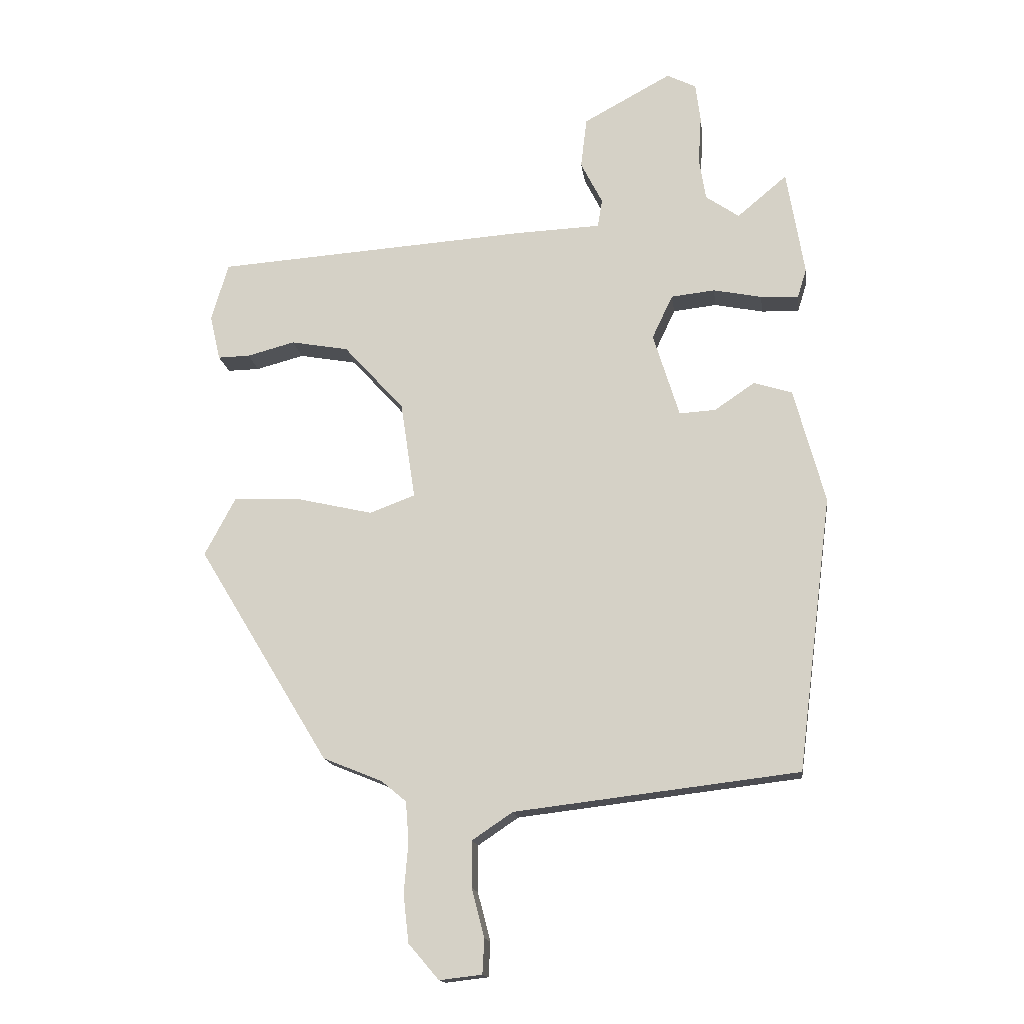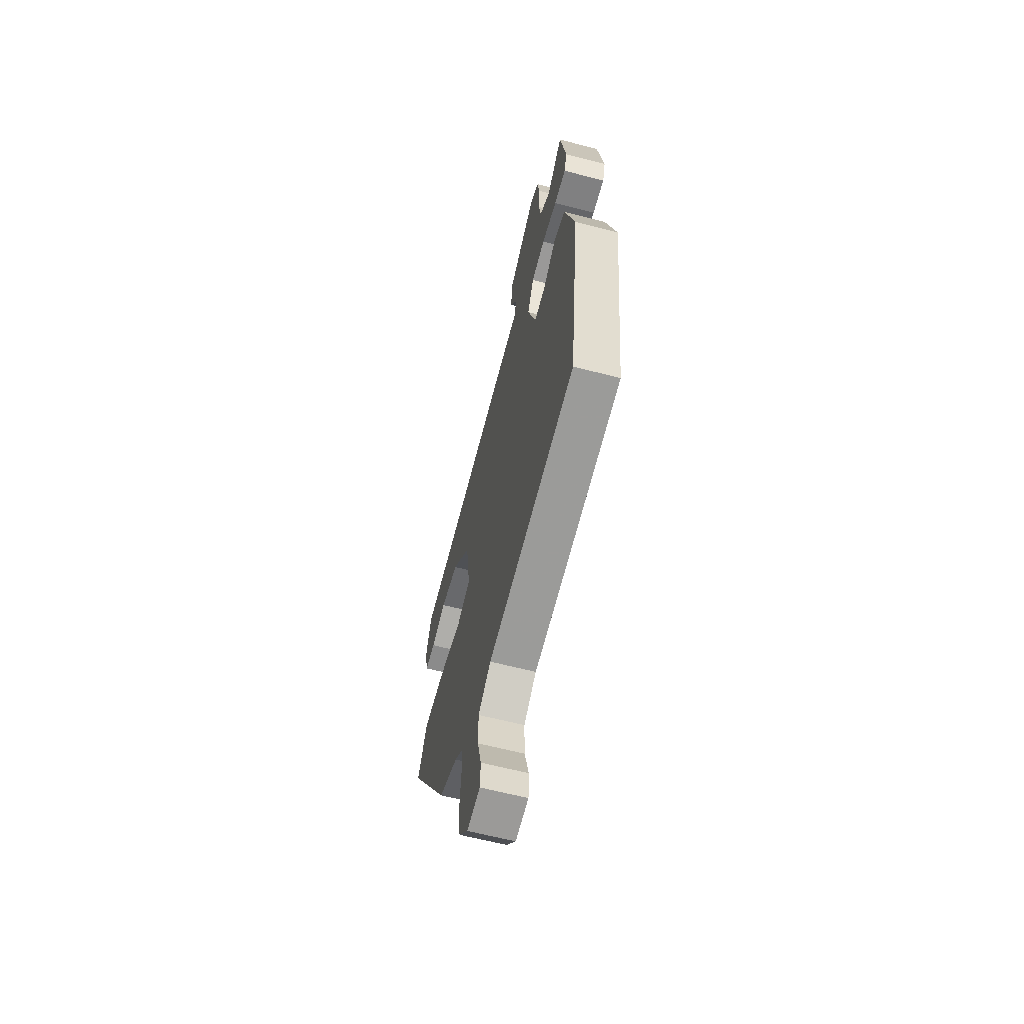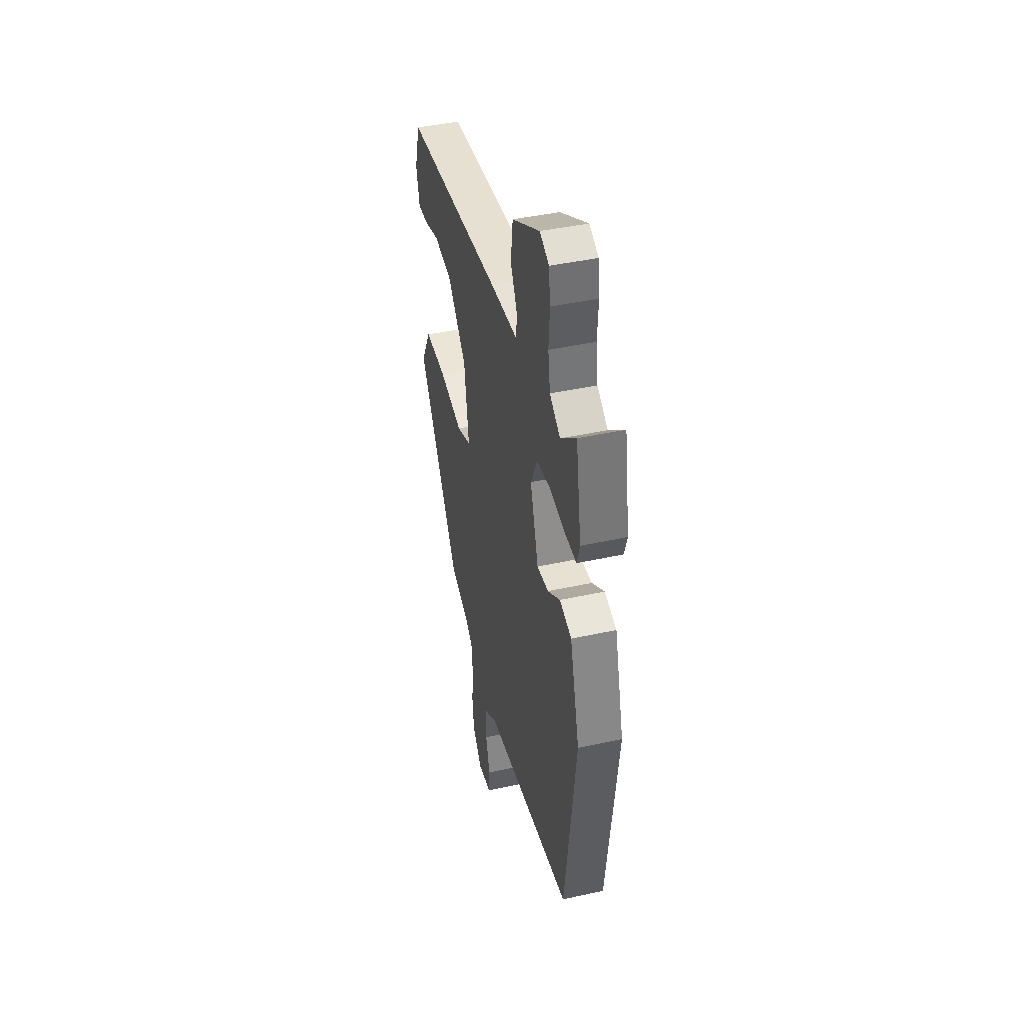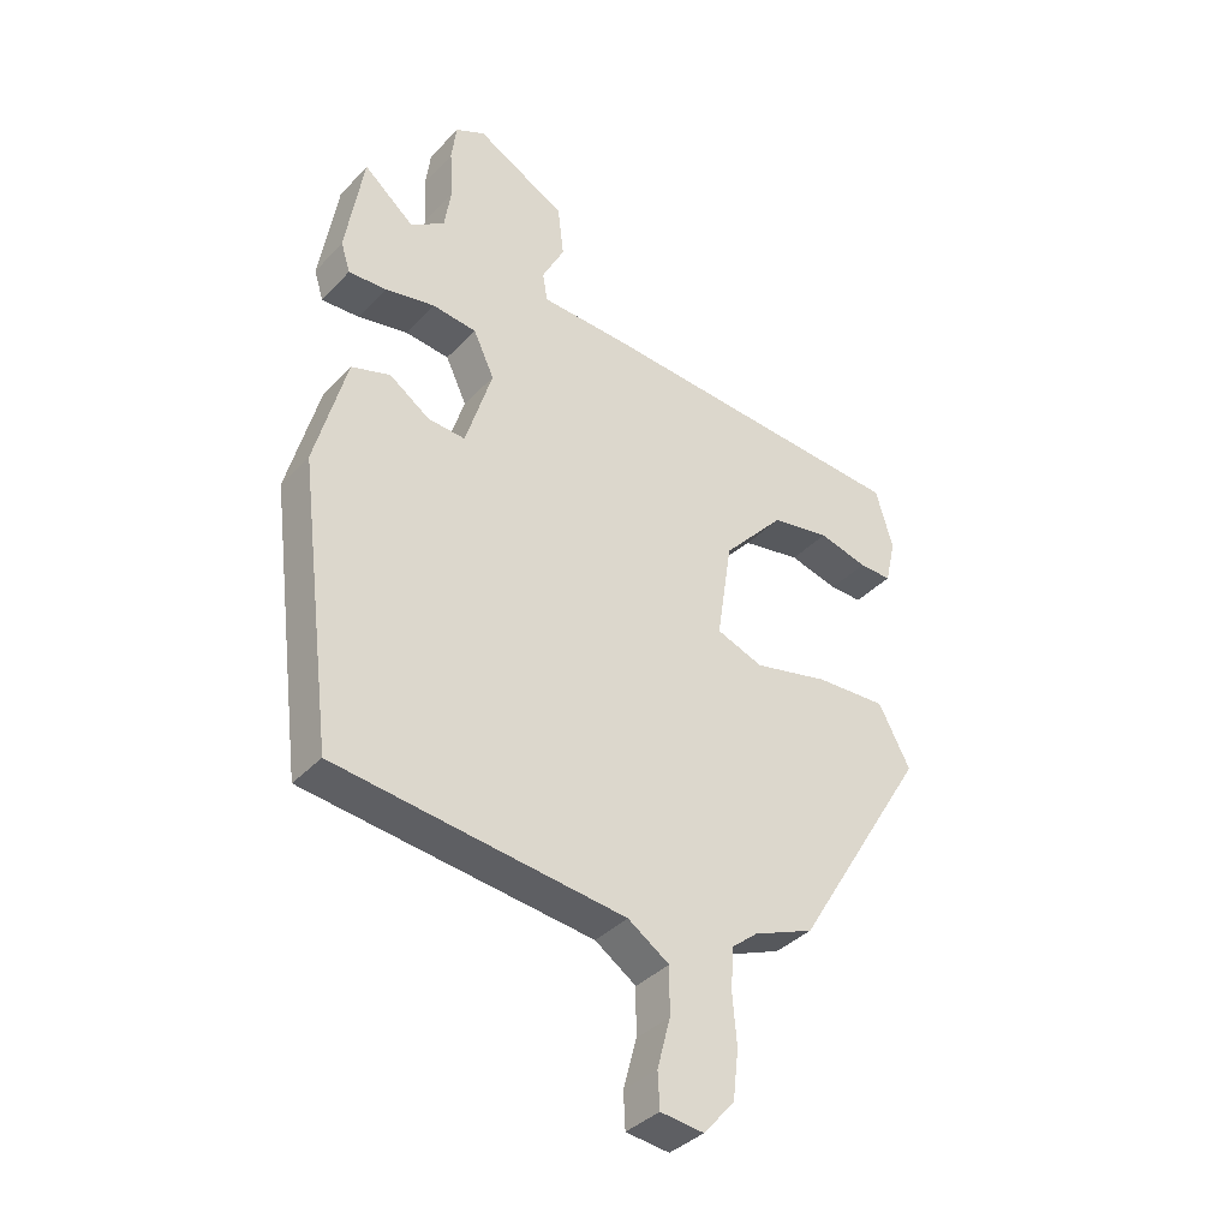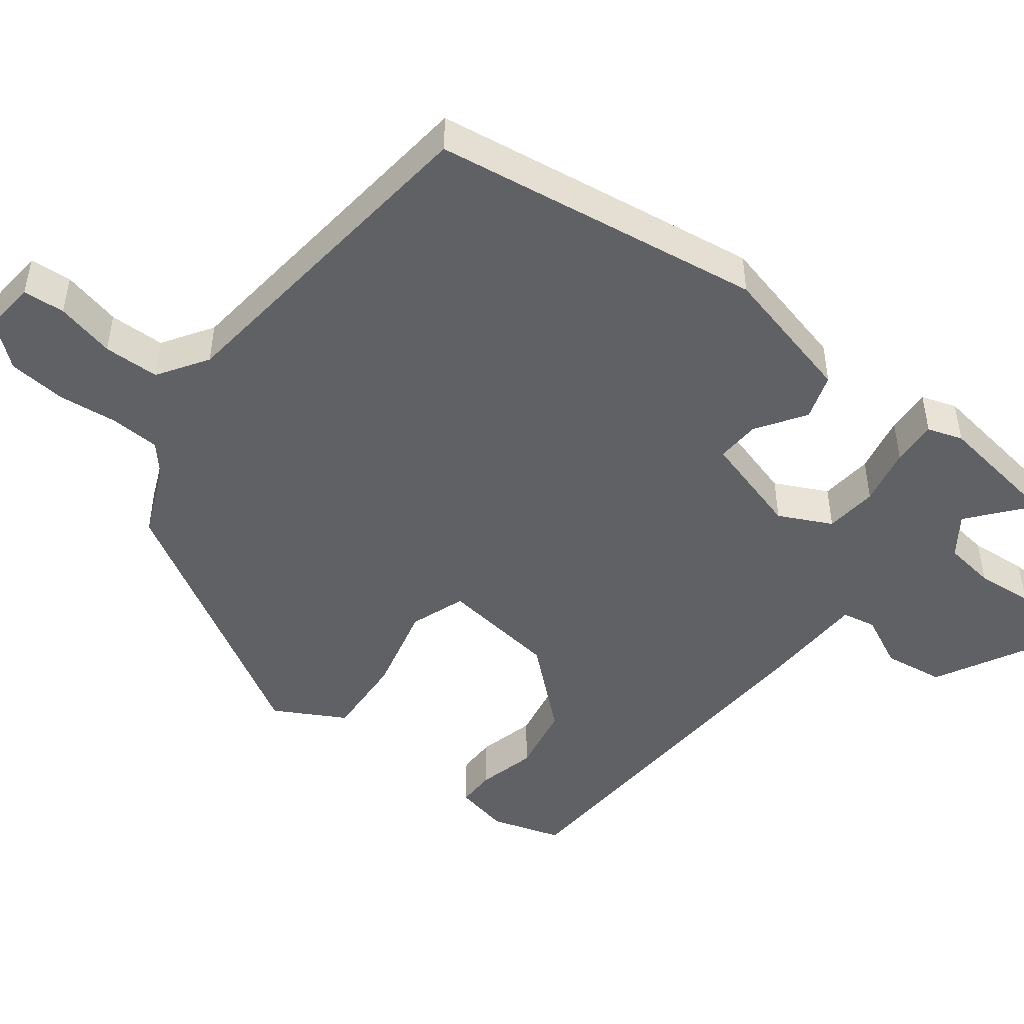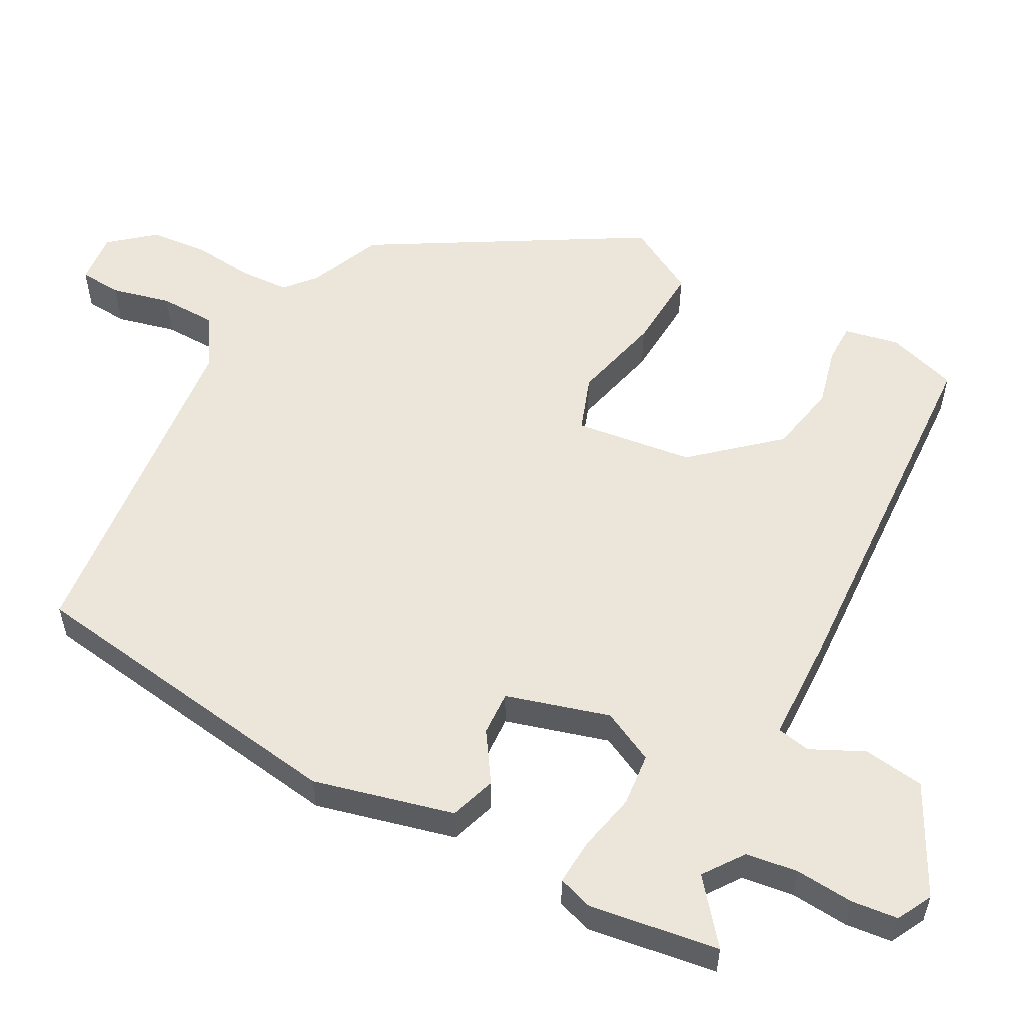
<metadata>
{"format":"obj","ext":"obj","renderer":"f3d","projection":"perspective","resolution":1024,"background":"white","views":[{"elev":-15.6,"azim":-172.6,"up":"+Z"},{"elev":-62.8,"azim":-104.7,"up":"+Z"},{"elev":42.8,"azim":-104.7,"up":"+Z"},{"elev":-37.4,"azim":-37.4,"up":"+Z"},{"elev":-47.6,"azim":-126.6,"up":"+Y"},{"elev":55.7,"azim":-60.7,"up":"+Y"}]}
</metadata>
<code>
v -0.465 0.07 0.551
v -0.383 0.07 0.482
v -0.328 0.07 0.52
v -0.317 0.07 0.59
v -0.322 0.07 0.669
v -0.314 0.07 0.732
v -0.266 0.07 0.756
v -0.121 0.07 0.677
v -0.111 0.07 0.594
v -0.147 0.07 0.523
v -0.139 0.07 0.477
v 0.003 0.07 0.471
v 0.518 0.07 0.435
v 0.546 0.07 0.339
v 0.529 0.07 0.265
v 0.476 0.07 0.266
v 0.397 0.07 0.287
v 0.302 0.07 0.27
v 0.203 0.07 0.161
v 0.179 0.07 0.001
v 0.254 0.07 -0.027
v 0.376 0.07 0.001
v 0.49 0.07 0.006
v 0.541 0.07 -0.09
v 0.325 0.07 -0.445
v 0.227 0.07 -0.485
v 0.186 0.07 -0.519
v 0.181 0.07 -0.586
v 0.188 0.07 -0.668
v 0.179 0.07 -0.747
v 0.129 0.07 -0.805
v 0.059 0.07 -0.797
v 0.056 0.07 -0.74
v 0.077 0.07 -0.66
v 0.077 0.07 -0.584
v 0.01 0.07 -0.539
v -0.457 0.07 -0.483
v -0.514 0.07 -0.032
v -0.463 0.07 0.157
v -0.4 0.07 0.177
v -0.334 0.07 0.132
v -0.274 0.07 0.128
v -0.231 0.07 0.267
v -0.265 0.07 0.339
v -0.337 0.07 0.347
v -0.417 0.07 0.331
v -0.479 0.07 0.328
v -0.494 0.07 0.376
v -0.465 0 0.551
v -0.383 0 0.482
v -0.328 0 0.52
v -0.317 0 0.59
v -0.322 0 0.669
v -0.314 0 0.732
v -0.266 0 0.756
v -0.121 0 0.677
v -0.111 0 0.594
v -0.147 0 0.523
v -0.139 0 0.477
v 0.003 0 0.471
v 0.518 0 0.435
v 0.546 0 0.339
v 0.529 0 0.265
v 0.476 0 0.266
v 0.397 0 0.287
v 0.302 0 0.27
v 0.203 0 0.161
v 0.179 0 0.001
v 0.254 0 -0.027
v 0.376 0 0.001
v 0.49 0 0.006
v 0.541 0 -0.09
v 0.325 0 -0.445
v 0.227 0 -0.485
v 0.186 0 -0.519
v 0.181 0 -0.586
v 0.188 0 -0.668
v 0.179 0 -0.747
v 0.129 0 -0.805
v 0.059 0 -0.797
v 0.056 0 -0.74
v 0.077 0 -0.66
v 0.077 0 -0.584
v 0.01 0 -0.539
v -0.457 0 -0.483
v -0.514 0 -0.032
v -0.463 0 0.157
v -0.4 0 0.177
v -0.334 0 0.132
v -0.274 0 0.128
v -0.231 0 0.267
v -0.265 0 0.339
v -0.337 0 0.347
v -0.417 0 0.331
v -0.479 0 0.328
v -0.494 0 0.376
f 45 46 47 48
f 44 45 48 1
f 38 39 40 41
f 36 37 38 41
f 35 36 41 42
f 31 32 33 34
f 31 34 35
f 28 29 30 31
f 27 28 31 35
f 26 27 35 42
f 21 22 23 24
f 21 24 25 26
f 14 15 16 17
f 14 17 18
f 11 12 13 14
f 11 14 18
f 7 8 9 10
f 7 10 11
f 4 5 6 7
f 3 4 7 11
f 2 3 11 18
f 44 1 2
f 26 42 43
f 26 43 44
f 20 21 26
f 20 26 44
f 19 20 44 2
f 2 18 19
f 96 95 94 93
f 49 96 93 92
f 89 88 87 86
f 89 86 85 84
f 90 89 84 83
f 82 81 80 79
f 83 82 79
f 79 78 77 76
f 83 79 76 75
f 90 83 75 74
f 72 71 70 69
f 74 73 72 69
f 65 64 63 62
f 66 65 62
f 62 61 60 59
f 66 62 59
f 58 57 56 55
f 59 58 55
f 55 54 53 52
f 59 55 52 51
f 66 59 51 50
f 50 49 92
f 91 90 74
f 92 91 74
f 74 69 68
f 92 74 68
f 50 92 68 67
f 67 66 50
f 1 49 50 2
f 2 50 51 3
f 3 51 52 4
f 4 52 53 5
f 5 53 54 6
f 6 54 55 7
f 7 55 56 8
f 8 56 57 9
f 9 57 58 10
f 10 58 59 11
f 11 59 60 12
f 12 60 61 13
f 13 61 62 14
f 14 62 63 15
f 15 63 64 16
f 16 64 65 17
f 17 65 66 18
f 18 66 67 19
f 19 67 68 20
f 20 68 69 21
f 21 69 70 22
f 22 70 71 23
f 23 71 72 24
f 24 72 73 25
f 25 73 74 26
f 26 74 75 27
f 27 75 76 28
f 28 76 77 29
f 29 77 78 30
f 30 78 79 31
f 31 79 80 32
f 32 80 81 33
f 33 81 82 34
f 34 82 83 35
f 35 83 84 36
f 36 84 85 37
f 37 85 86 38
f 38 86 87 39
f 39 87 88 40
f 40 88 89 41
f 41 89 90 42
f 42 90 91 43
f 43 91 92 44
f 44 92 93 45
f 45 93 94 46
f 46 94 95 47
f 47 95 96 48
f 48 96 49 1

</code>
